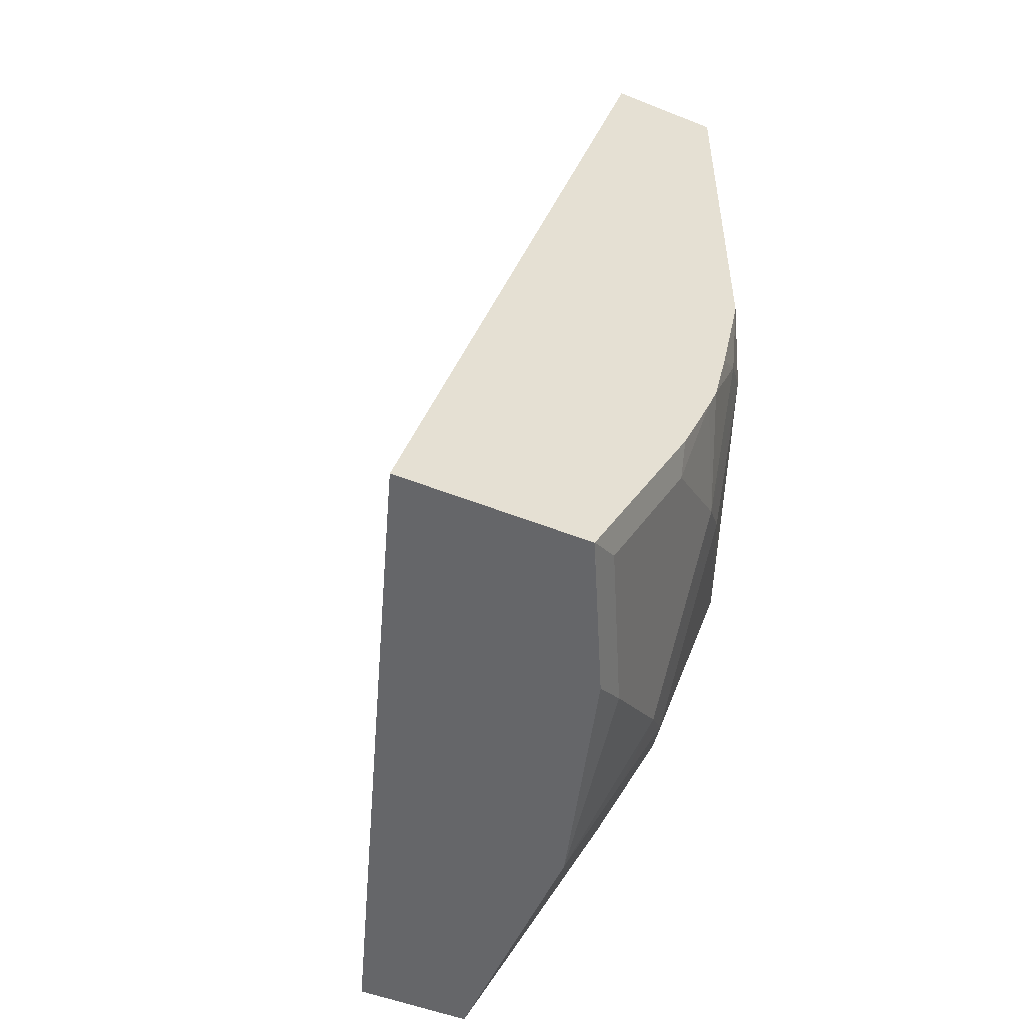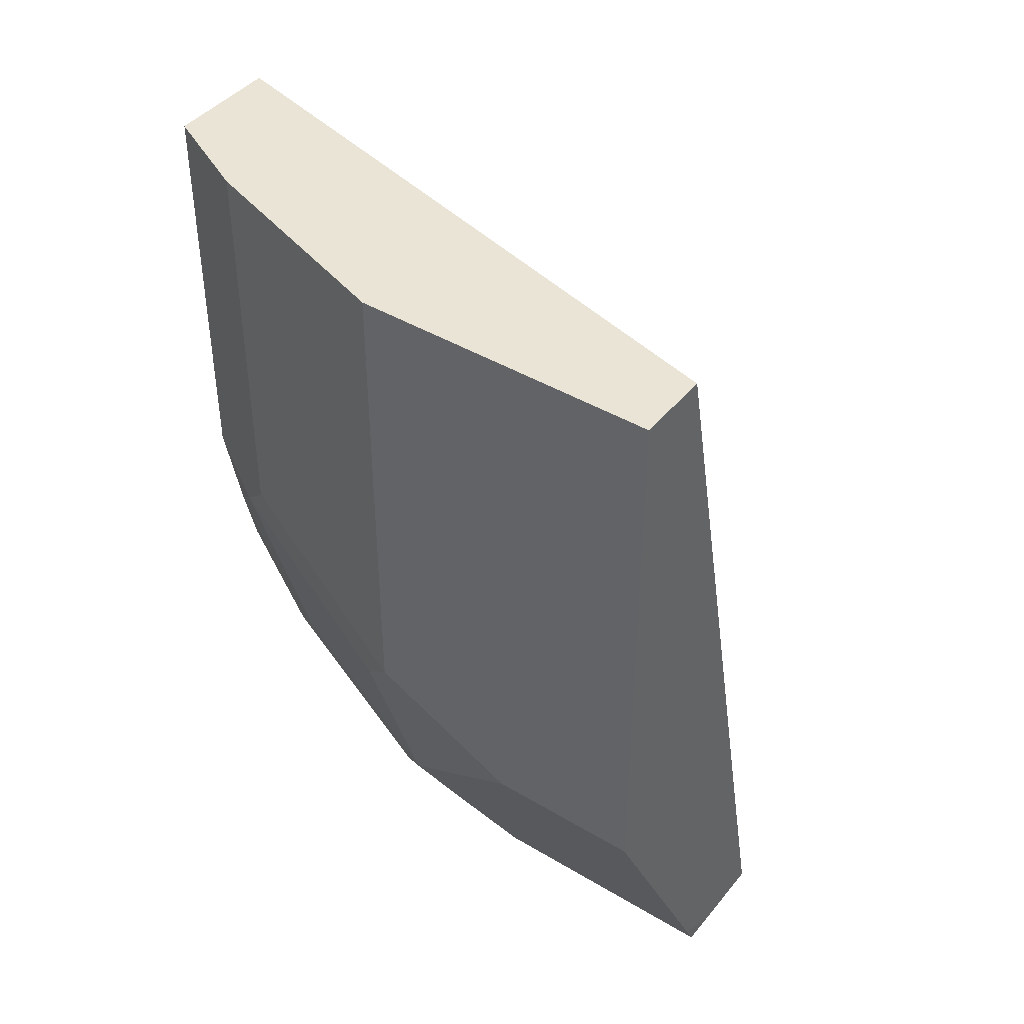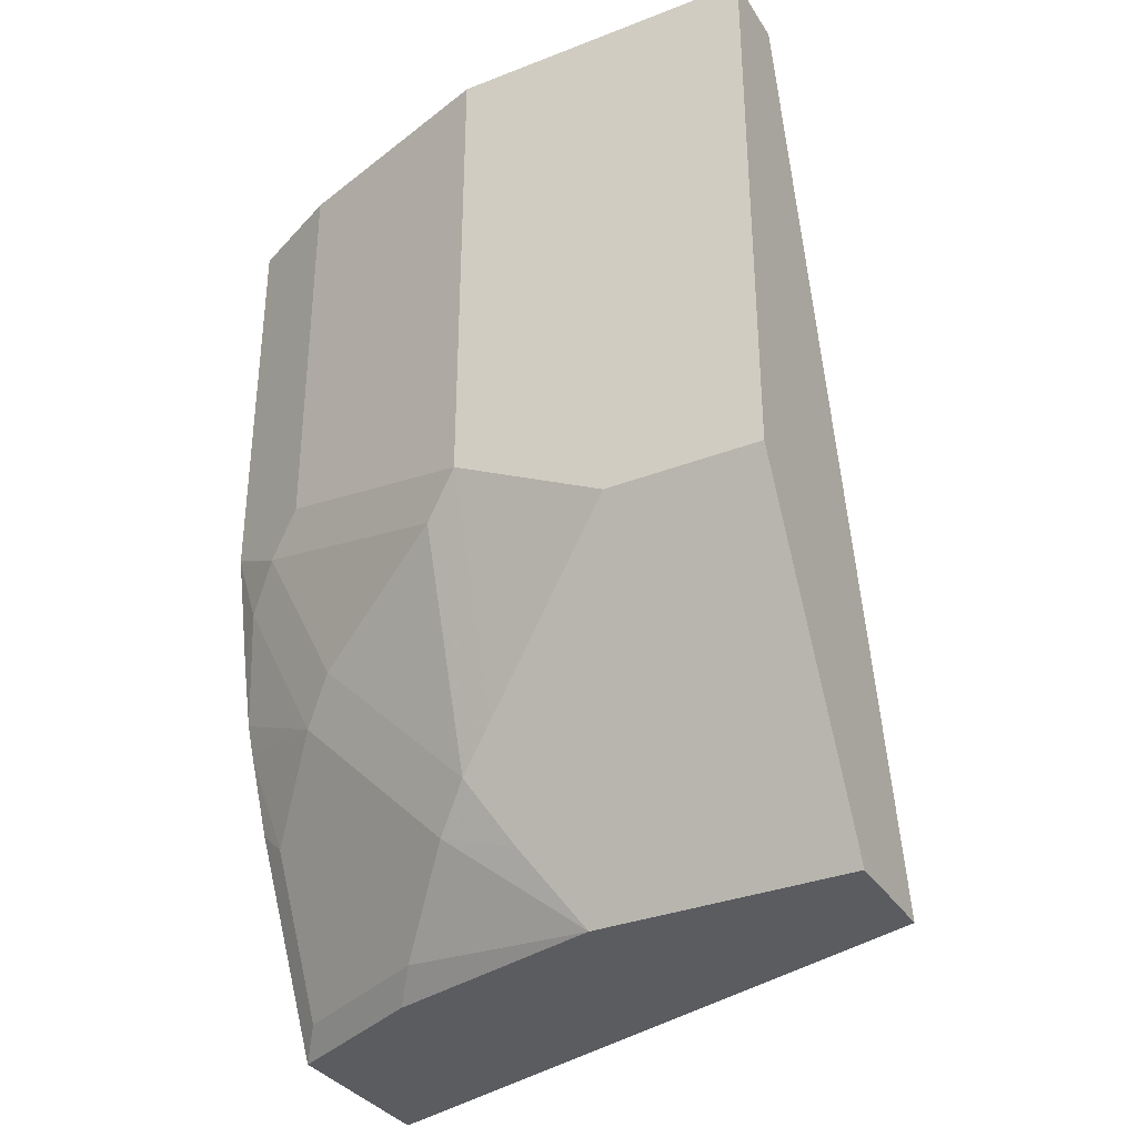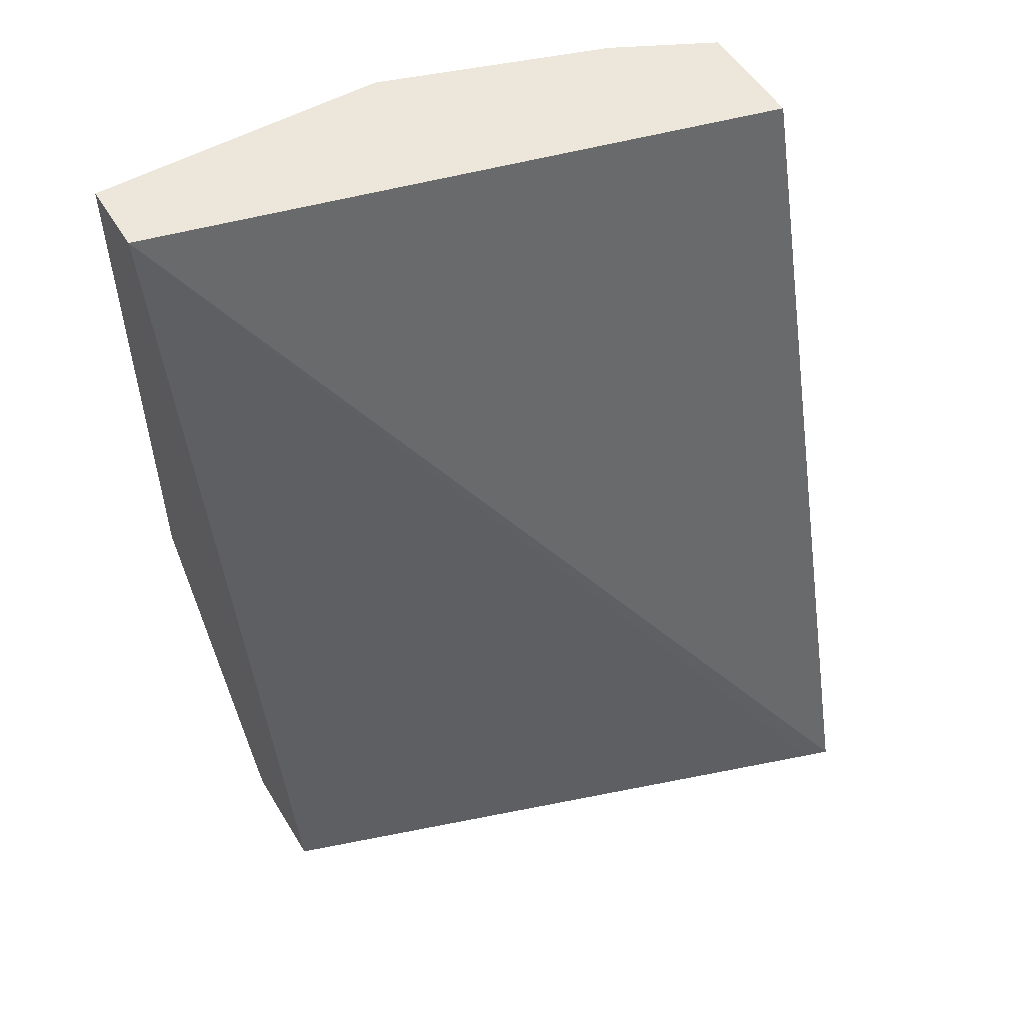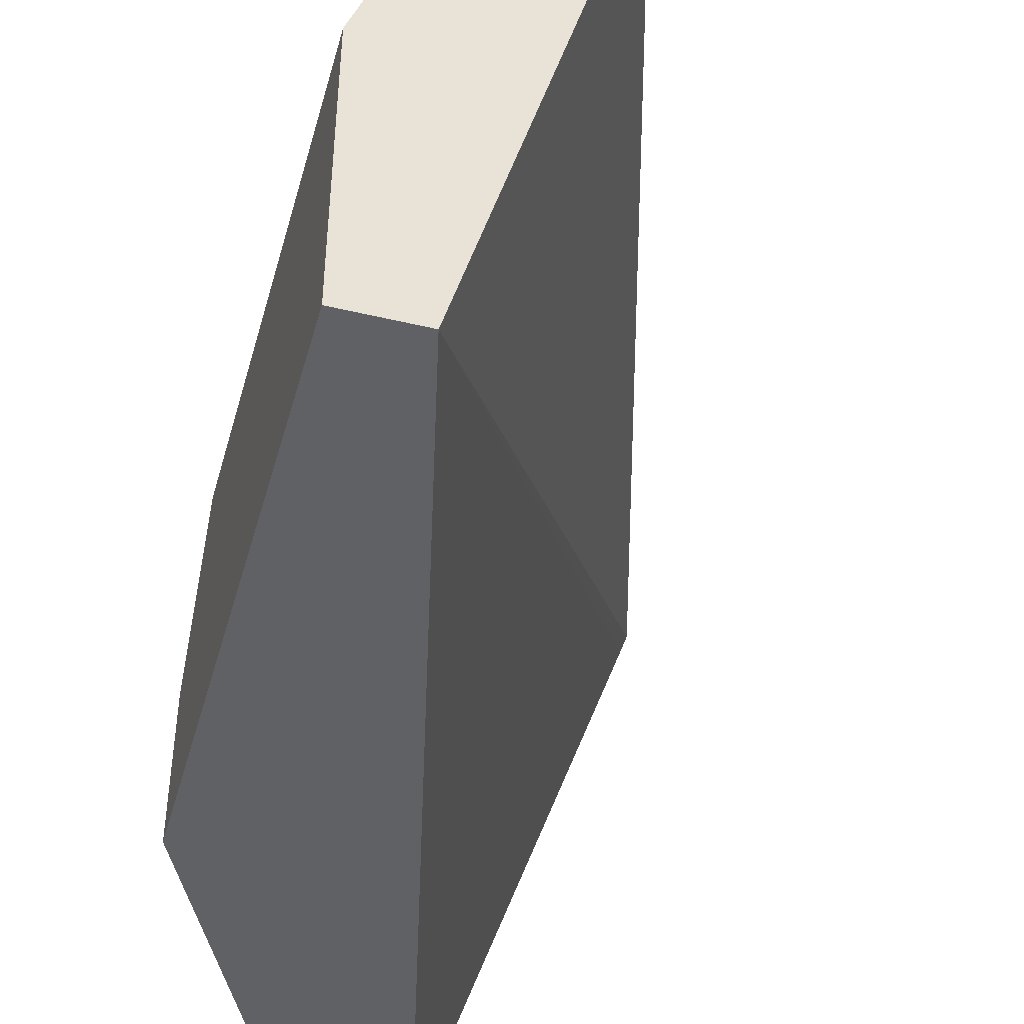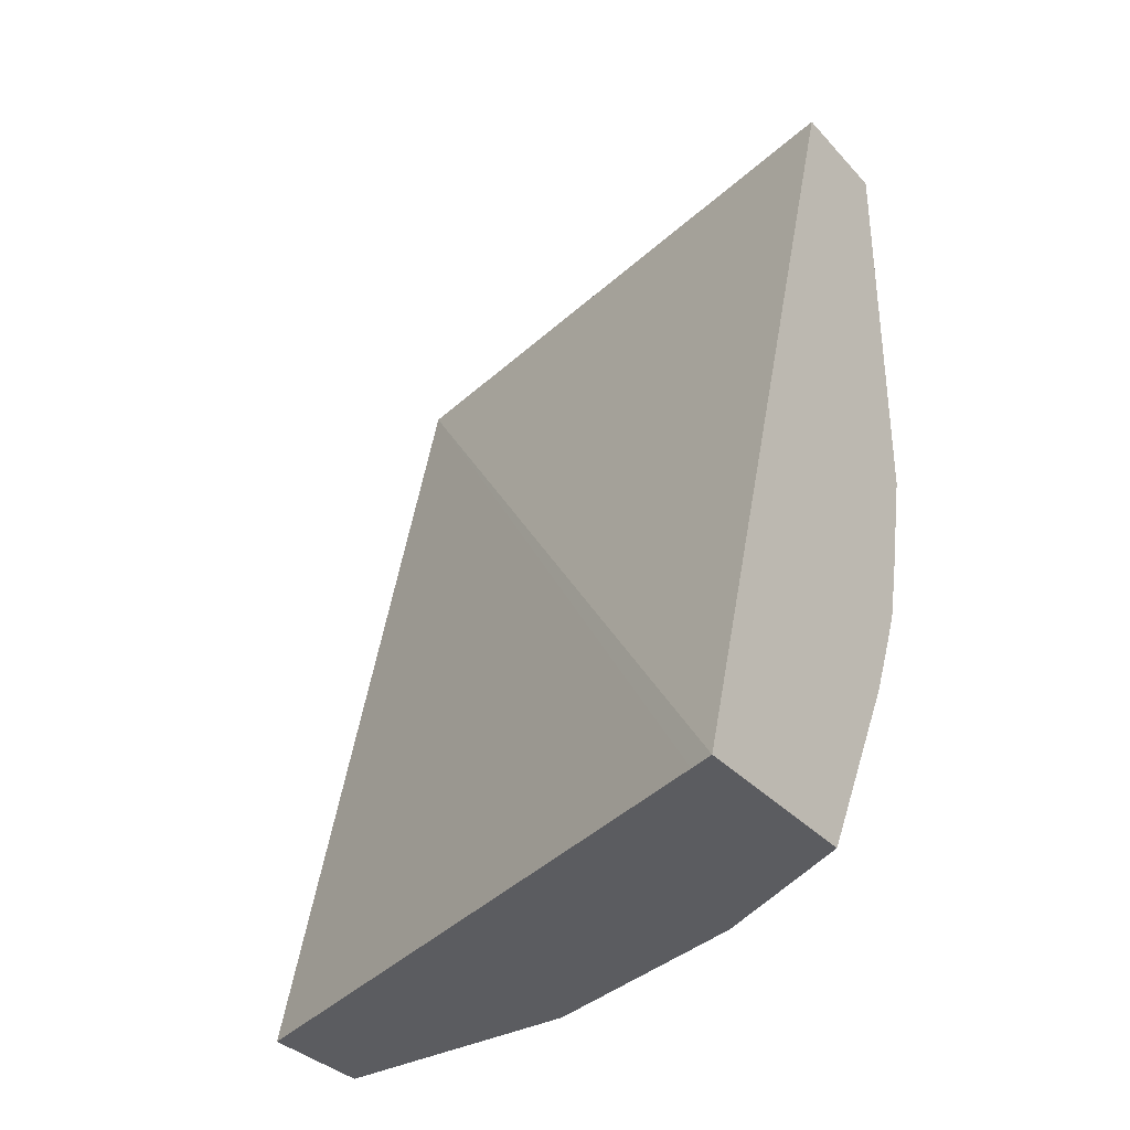
<metadata>
{"format":"obj","ext":"obj","renderer":"f3d","projection":"perspective","resolution":1024,"background":"white","views":[{"elev":-51.9,"azim":156.7,"up":"+Z"},{"elev":42.4,"azim":-54.4,"up":"+Z"},{"elev":-33.8,"azim":-62.2,"up":"+Z"},{"elev":53.3,"azim":59.1,"up":"+Z"},{"elev":-45.6,"azim":-15.4,"up":"+Y"},{"elev":-34.8,"azim":125.9,"up":"+Z"}]}
</metadata>
<code>
v -0.7248 0.1343 -0.5013
v -0.7268 0.1284 -0.5013
v -0.7699 0.1343 -0.5013
v -0.7858 0.1343 -0.2873
v -0.8255 -0.01848 -0.2873
v -0.7766 -0.01848 -0.5013
v -0.7758 0.1224 -0.5013
v -0.77 0.1343 -0.5012
v -0.8134 0.1343 -0.2873
v -0.8438 -0.01848 -0.2873
v -0.7949 -0.01848 -0.5013
v -0.7882 0.09769 -0.5013
v -0.7773 0.1284 -0.4953
v -0.7729 0.1343 -0.4953
v -0.8153 0.1304 -0.2873
v -0.8134 0.1343 -0.3852
v -0.8438 0.05504 -0.2873
v -0.8438 -0.01848 -0.4219
v -0.8041 -0.0184 -0.5013
v -0.8071 -0.01848 -0.4953
v -0.8041 0.04268 -0.5013
v -0.7957 0.09171 -0.4953
v -0.814 0.07337 -0.4769
v -0.814 0.1101 -0.4402
v -0.7957 0.1284 -0.4586
v -0.7942 0.1343 -0.4527
v -0.8214 0.1182 -0.2873
v -0.8133 0.1343 -0.3859
v -0.8209 0.1192 -0.3944
v -0.8255 0.1101 -0.3852
v -0.8255 0.1101 -0.2873
v -0.8438 0.05504 -0.4036
v -0.8438 0.01835 -0.4219
v -0.8378 -0.01848 -0.434
v -0.8072 -0.01848 -0.4952
v -0.8071 0.0367 -0.4953
v -0.8133 0.05504 -0.4831
v -0.8209 0.0642 -0.4678
v -0.8042 0.1343 -0.4278
v -0.8017 0.1343 -0.4344
v -0.8209 0.1009 -0.4311
v -0.814 0.1284 -0.4036
v -0.8078 0.1343 -0.4124
v -0.8392 0.0642 -0.4127
v -0.8255 0.05504 -0.4586
f 23 38 24
f 19 35 21
f 23 37 38
f 21 23 22
f 21 37 23
f 24 39 40
f 21 36 37
f 21 35 36
f 19 20 35
f 15 16 27
f 17 30 32
f 17 31 30
f 16 30 27
f 16 29 30
f 16 28 29
f 13 26 14
f 24 40 25
f 13 25 26
f 18 33 34
f 24 38 41
f 35 37 36
f 24 29 42
f 13 24 25
f 39 42 43
f 38 44 41
f 37 45 38
f 35 45 37
f 34 45 35
f 33 45 34
f 32 45 33
f 24 41 29
f 32 38 45
f 30 44 32
f 29 44 30
f 29 41 44
f 28 43 42
f 28 42 29
f 27 30 31
f 25 40 26
f 24 42 39
f 32 44 38
f 13 23 24
f 13 22 23
f 1 39 43
f 1 5 2
f 1 9 4
f 1 16 9
f 1 28 16
f 1 43 28
f 1 40 39
f 1 26 40
f 1 14 26
f 2 5 6
f 1 8 14
f 1 7 3
f 1 12 7
f 1 21 12
f 1 19 21
f 1 11 19
f 1 6 11
f 1 2 6
f 12 22 13
f 1 3 8
f 3 7 8
f 1 4 5
f 4 15 27
f 12 21 22
f 11 20 19
f 10 33 18
f 10 32 33
f 10 17 32
f 9 16 15
f 8 13 14
f 4 9 15
f 7 12 13
f 5 11 6
f 7 13 8
f 5 35 20
f 4 27 31
f 5 20 11
f 4 17 10
f 4 10 5
f 4 31 17
f 5 18 34
f 5 34 35
f 5 10 18

</code>
